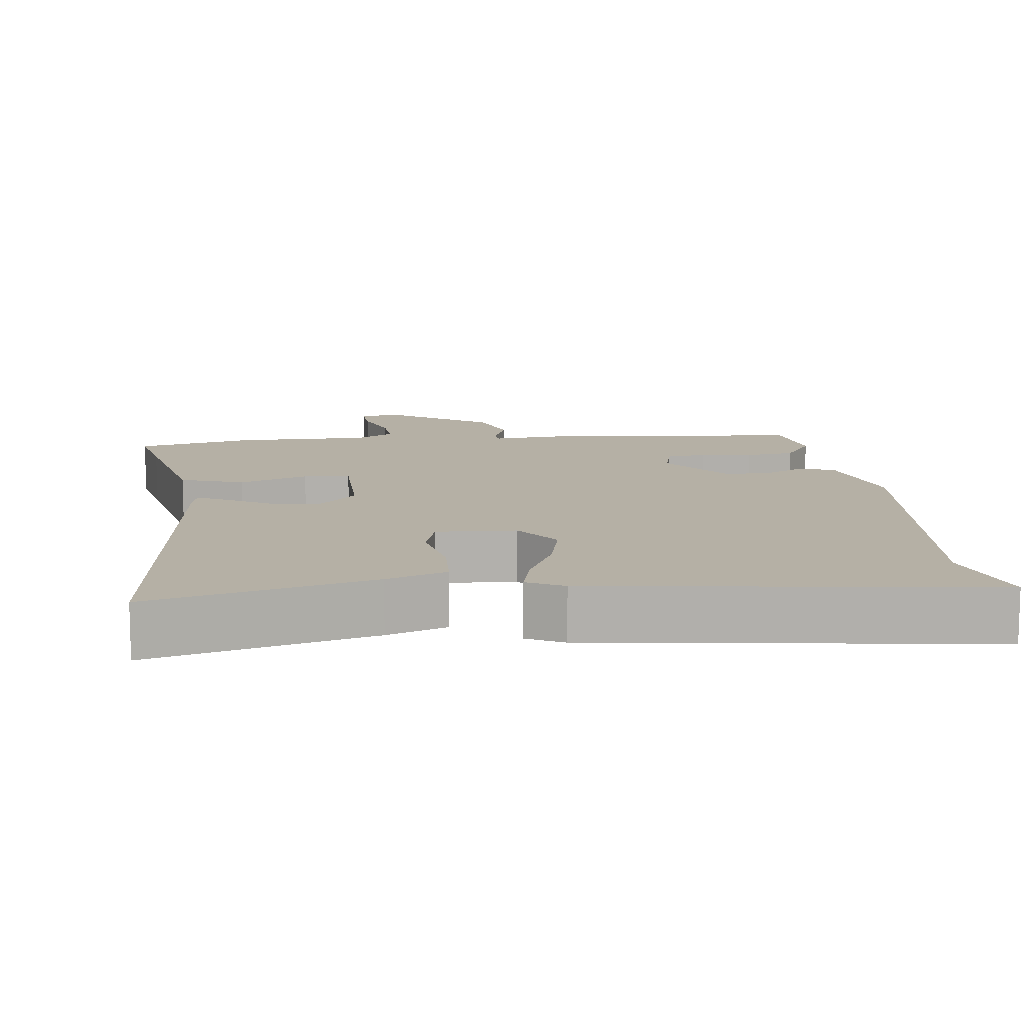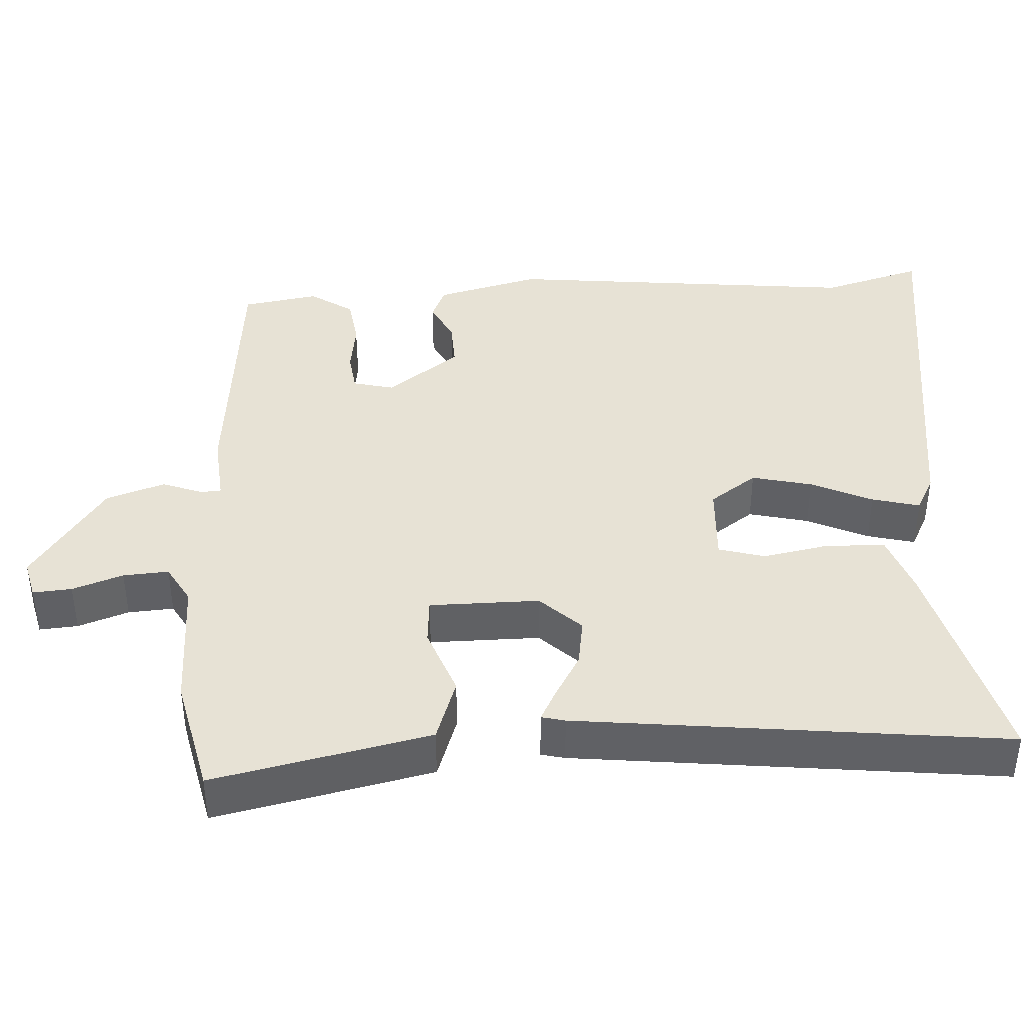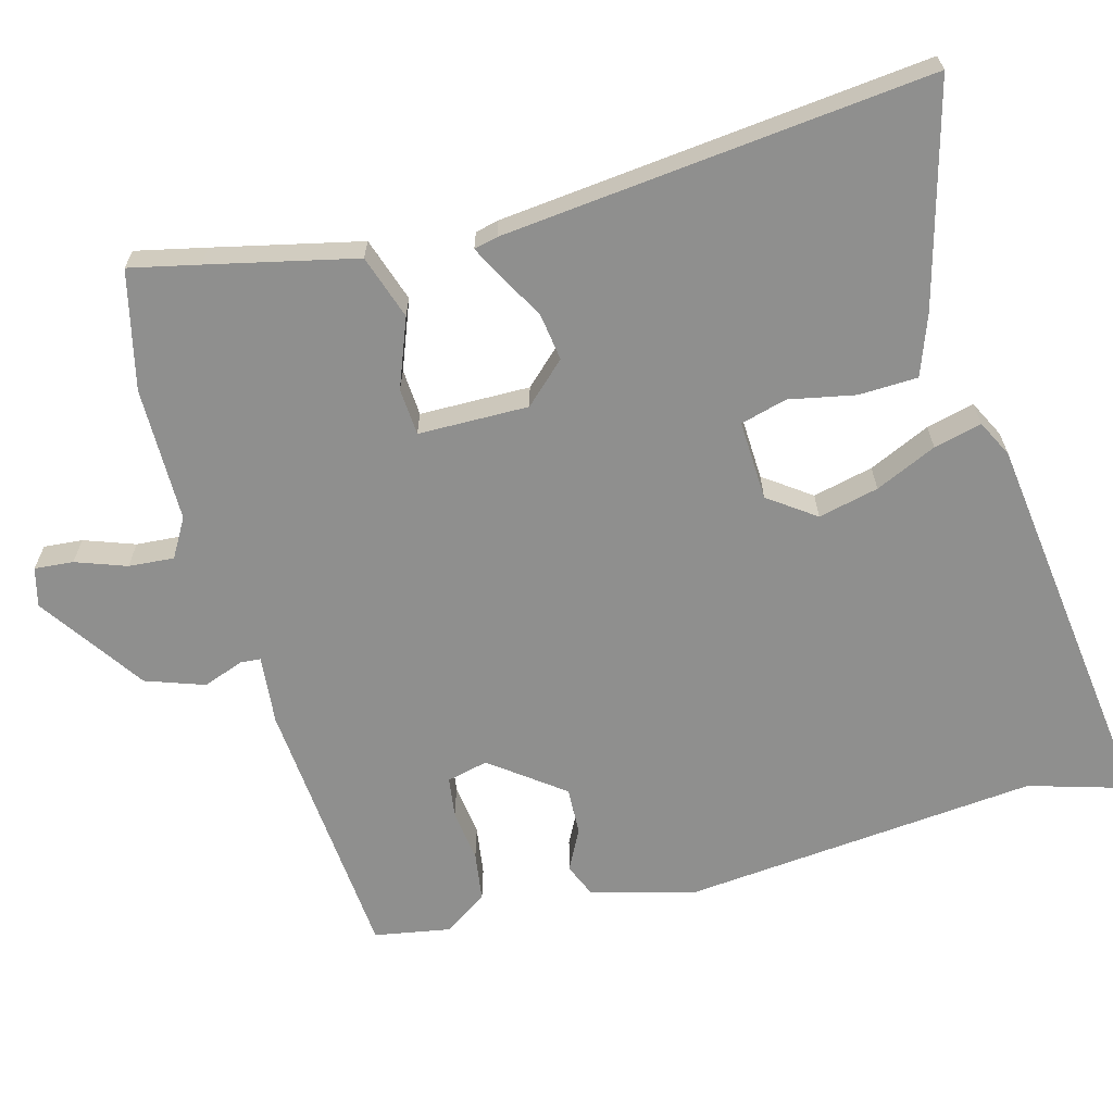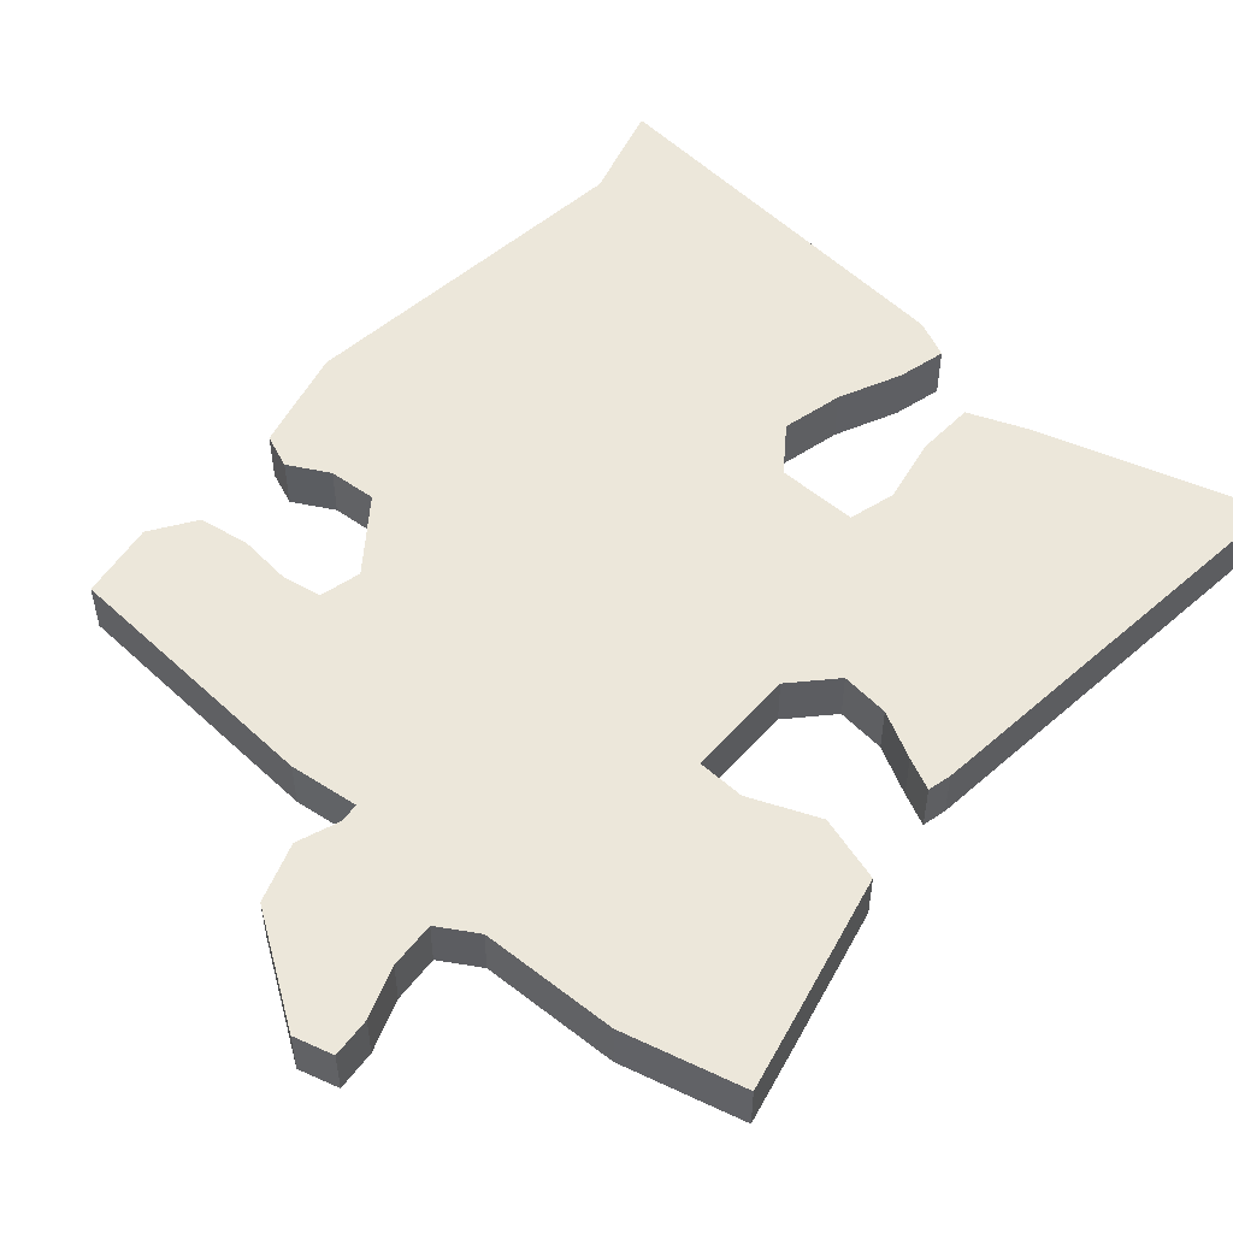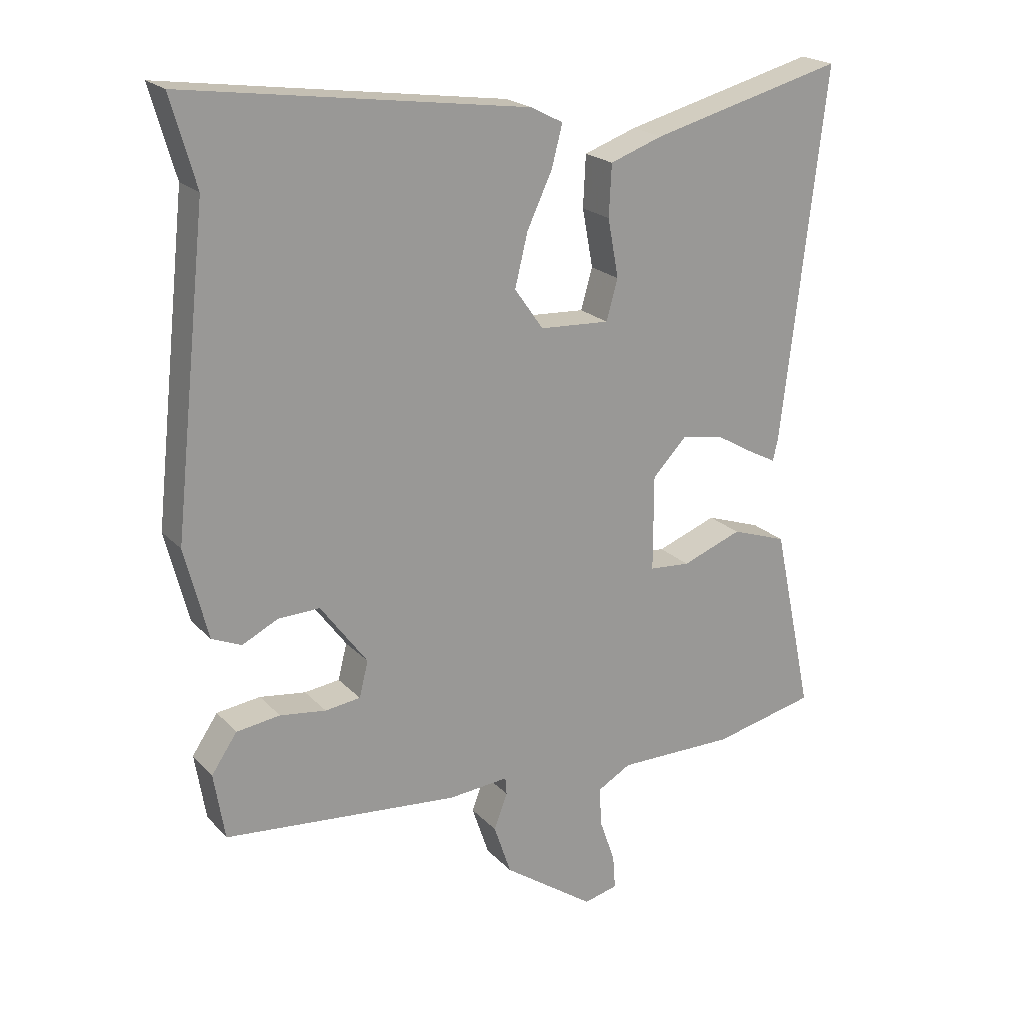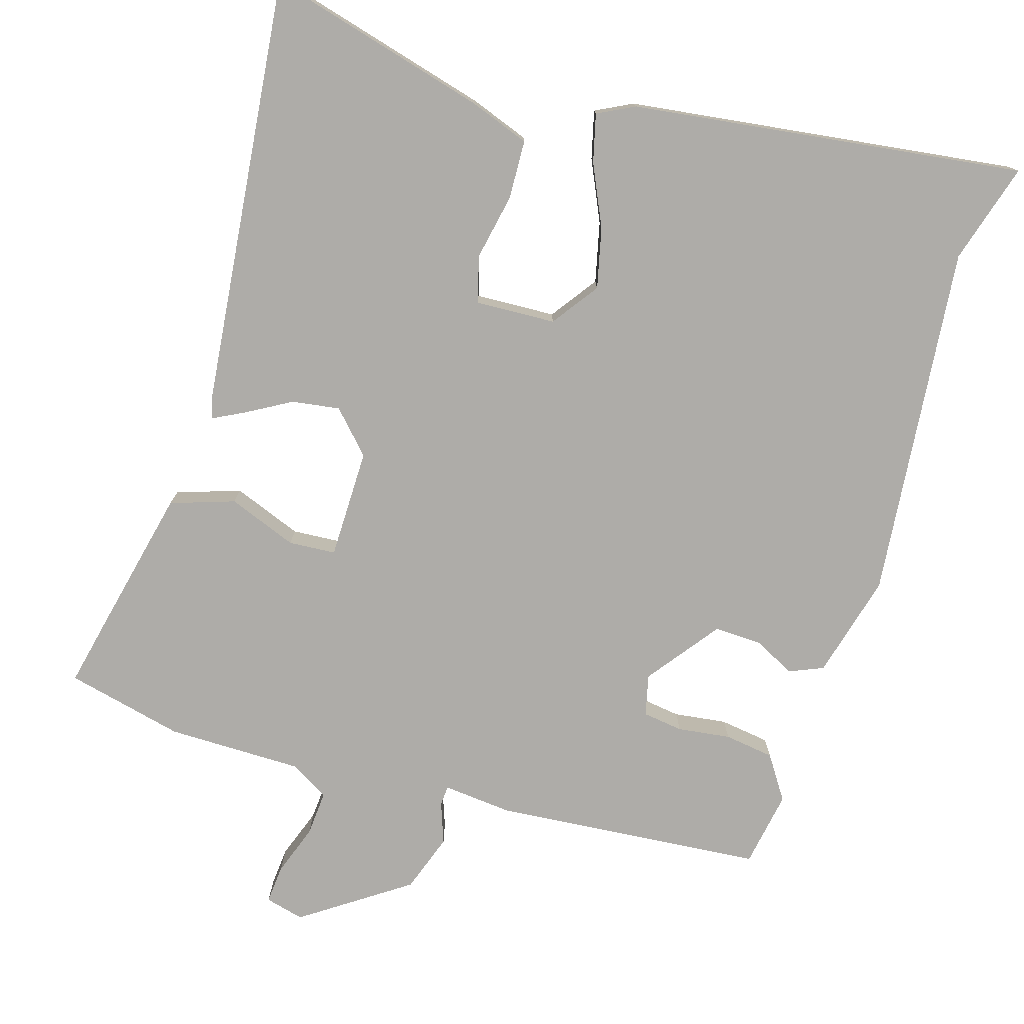
<metadata>
{"format":"obj","ext":"obj","renderer":"f3d","projection":"perspective","resolution":1024,"background":"white","views":[{"elev":11.7,"azim":-7.3,"up":"+Y"},{"elev":40.5,"azim":-93.4,"up":"+Y"},{"elev":-65.2,"azim":-75.5,"up":"+Y"},{"elev":51.0,"azim":-140.2,"up":"+Y"},{"elev":21.1,"azim":149.9,"up":"+Z"},{"elev":-76.8,"azim":-17.4,"up":"+Y"}]}
</metadata>
<code>
v -0.369 0.07 -0.529
v -0.53 0.07 -0.493
v -0.51 0.07 -0.398
v -0.467 0.07 -0.198
v -0.38 0.07 -0.168
v -0.286 0.07 -0.203
v -0.222 0.07 -0.198
v -0.222 0.07 -0.048
v -0.275 0.07 0.007
v -0.34 0.07 -0.003
v -0.402 0.07 -0.039
v -0.444 0.07 -0.061
v -0.452 0.07 -0.029
v -0.52 0.07 0.552
v -0.218 0.07 0.474
v -0.136 0.07 0.445
v -0.132 0.07 0.365
v -0.149 0.07 0.274
v -0.131 0.07 0.211
v -0.022 0.07 0.217
v 0.023 0.07 0.281
v 0.003 0.07 0.363
v -0.036 0.07 0.446
v -0.053 0.07 0.511
v -0.003 0.07 0.537
v 0.532 0.07 0.612
v 0.493 0.07 0.475
v 0.546 0.07 -0.009
v 0.51 0.07 -0.151
v 0.464 0.07 -0.171
v 0.408 0.07 -0.143
v 0.343 0.07 -0.141
v 0.27 0.07 -0.24
v 0.284 0.07 -0.296
v 0.339 0.07 -0.303
v 0.411 0.07 -0.293
v 0.479 0.07 -0.302
v 0.519 0.07 -0.361
v 0.502 0.07 -0.465
v 0.134 0.07 -0.5
v 0.04 0.07 -0.492
v 0.038 0.07 -0.519
v 0.059 0.07 -0.575
v 0.032 0.07 -0.655
v -0.111 0.07 -0.755
v -0.164 0.07 -0.742
v -0.16 0.07 -0.689
v -0.136 0.07 -0.62
v -0.132 0.07 -0.558
v -0.185 0.07 -0.528
v -0.369 0 -0.529
v -0.53 0 -0.493
v -0.51 0 -0.398
v -0.467 0 -0.198
v -0.38 0 -0.168
v -0.286 0 -0.203
v -0.222 0 -0.198
v -0.222 0 -0.048
v -0.275 0 0.007
v -0.34 0 -0.003
v -0.402 0 -0.039
v -0.444 0 -0.061
v -0.452 0 -0.029
v -0.52 0 0.552
v -0.218 0 0.474
v -0.136 0 0.445
v -0.132 0 0.365
v -0.149 0 0.274
v -0.131 0 0.211
v -0.022 0 0.217
v 0.023 0 0.281
v 0.003 0 0.363
v -0.036 0 0.446
v -0.053 0 0.511
v -0.003 0 0.537
v 0.532 0 0.612
v 0.493 0 0.475
v 0.546 0 -0.009
v 0.51 0 -0.151
v 0.464 0 -0.171
v 0.408 0 -0.143
v 0.343 0 -0.141
v 0.27 0 -0.24
v 0.284 0 -0.296
v 0.339 0 -0.303
v 0.411 0 -0.293
v 0.479 0 -0.302
v 0.519 0 -0.361
v 0.502 0 -0.465
v 0.134 0 -0.5
v 0.04 0 -0.492
v 0.038 0 -0.519
v 0.059 0 -0.575
v 0.032 0 -0.655
v -0.111 0 -0.755
v -0.164 0 -0.742
v -0.16 0 -0.689
v -0.136 0 -0.62
v -0.132 0 -0.558
v -0.185 0 -0.528
f 46 47 48
f 45 46 48
f 44 45 48
f 43 44 48
f 42 43 48
f 41 42 48 49
f 39 40 41
f 38 39 41
f 37 38 41
f 36 37 41
f 35 36 41
f 41 49 50
f 35 41 50
f 34 35 50
f 29 30 31
f 28 29 31
f 27 28 31
f 27 31 32
f 25 26 27
f 24 25 27
f 23 24 27
f 22 23 27
f 27 32 33
f 22 27 33
f 21 22 33
f 16 17 18
f 15 16 18
f 14 15 18
f 13 14 18
f 12 13 18
f 11 12 18
f 10 11 18
f 9 10 18 19
f 8 9 19 20
f 4 5 6
f 3 4 6
f 2 3 6
f 1 2 6
f 50 1 6
f 50 6 7
f 34 50 7
f 33 34 7
f 21 33 7
f 20 21 7
f 7 8 20
f 98 97 96
f 98 96 95
f 98 95 94
f 98 94 93
f 98 93 92
f 99 98 92 91
f 91 90 89
f 91 89 88
f 91 88 87
f 91 87 86
f 91 86 85
f 100 99 91
f 100 91 85
f 100 85 84
f 81 80 79
f 81 79 78
f 81 78 77
f 82 81 77
f 77 76 75
f 77 75 74
f 77 74 73
f 77 73 72
f 83 82 77
f 83 77 72
f 83 72 71
f 68 67 66
f 68 66 65
f 68 65 64
f 68 64 63
f 68 63 62
f 68 62 61
f 68 61 60
f 69 68 60 59
f 70 69 59 58
f 56 55 54
f 56 54 53
f 56 53 52
f 56 52 51
f 56 51 100
f 57 56 100
f 57 100 84
f 57 84 83
f 57 83 71
f 57 71 70
f 70 58 57
f 1 51 52 2
f 2 52 53 3
f 3 53 54 4
f 4 54 55 5
f 5 55 56 6
f 6 56 57 7
f 7 57 58 8
f 8 58 59 9
f 9 59 60 10
f 10 60 61 11
f 11 61 62 12
f 12 62 63 13
f 13 63 64 14
f 14 64 65 15
f 15 65 66 16
f 16 66 67 17
f 17 67 68 18
f 18 68 69 19
f 19 69 70 20
f 20 70 71 21
f 21 71 72 22
f 22 72 73 23
f 23 73 74 24
f 24 74 75 25
f 25 75 76 26
f 26 76 77 27
f 27 77 78 28
f 28 78 79 29
f 29 79 80 30
f 30 80 81 31
f 31 81 82 32
f 32 82 83 33
f 33 83 84 34
f 34 84 85 35
f 35 85 86 36
f 36 86 87 37
f 37 87 88 38
f 38 88 89 39
f 39 89 90 40
f 40 90 91 41
f 41 91 92 42
f 42 92 93 43
f 43 93 94 44
f 44 94 95 45
f 45 95 96 46
f 46 96 97 47
f 47 97 98 48
f 48 98 99 49
f 49 99 100 50
f 50 100 51 1

</code>
